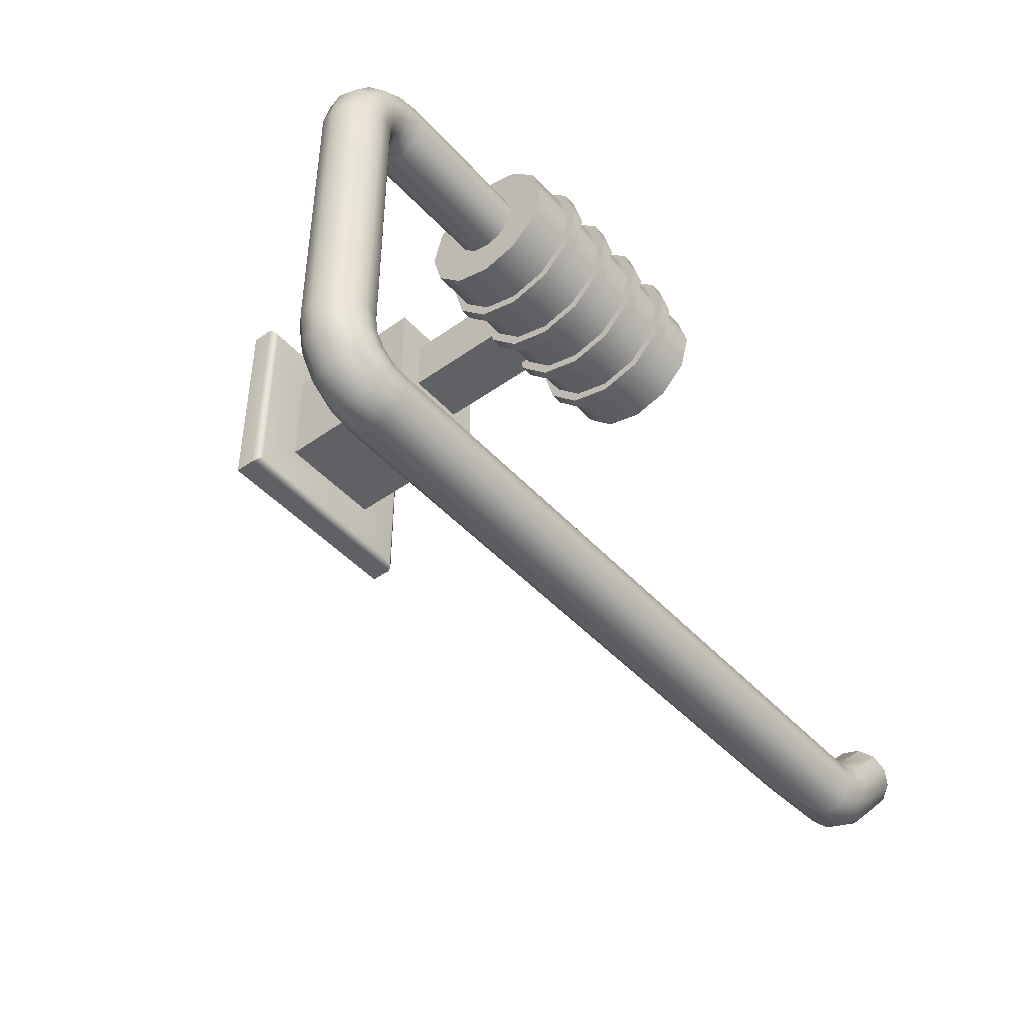
<metadata>
{"format":"obj","ext":"obj","renderer":"f3d","projection":"perspective","resolution":1024,"background":"white","views":[{"elev":-45.6,"azim":-50.7,"up":"+Z"}]}
</metadata>
<code>
o ToiletPaperHanger_18
v -0.0261 -0.04217 0.03949
v -0.01108 -0.04217 0.03949
v -0.0261 -0.04217 0.05451
v -0.01108 -0.04217 0.05451
v -0.0261 -0.000216 0.05451
v -0.01108 -0.000216 0.05451
v -0.0261 -0.000216 0.03949
v -0.01108 -0.000216 0.03949
v -0.01859 -0.000216 0.05451
v -0.01859 -0.000216 0.03949
v -0.01859 -0.04217 0.03949
v -0.01859 -0.04217 0.05451
v -0.01108 -0.000216 0.047
v -0.0261 -0.000216 0.047
v -0.0261 -0.04217 0.047
v -0.01859 -0.04217 0.047
v -0.01108 -0.04217 0.047
v -0.03308 -0.000216 0.06149
v -0.01859 -0.000216 0.06149
v -0.03308 -0.000216 0.047
v -0.004096 -0.000216 0.06149
v -0.004096 -0.000216 0.047
v -0.004096 -0.000216 0.03251
v -0.01859 -0.000216 0.03251
v -0.03308 -0.000216 0.03251
v -0.03308 0.03916 0.06149
v -0.01859 0.03916 0.06149
v -0.03308 0.03916 0.047
v -0.004096 0.03916 0.06149
v -0.004096 0.03916 0.047
v -0.004096 0.03916 0.03251
v -0.01859 0.03916 0.03251
v -0.03308 0.03916 0.03251
v -0.04641 0.04665 0.07482
v -0.01859 0.04665 0.07482
v -0.04641 0.04665 0.047
v 0.009229 0.04665 0.07482
v 0.009229 0.04665 0.047
v 0.009229 0.04665 0.01918
v -0.01859 0.04665 0.01918
v -0.04641 0.04665 0.01918
v -0.04465 0.03916 0.07306
v -0.04571 0.03982 0.07412
v -0.04641 0.04103 0.07482
v -0.01859 0.03916 0.07306
v -0.01859 0.03982 0.07412
v -0.01859 0.04103 0.07482
v -0.04465 0.03916 0.047
v -0.04571 0.03982 0.047
v -0.04641 0.04103 0.047
v 0.007468 0.03916 0.07306
v 0.008533 0.03982 0.07412
v 0.009229 0.04103 0.07482
v 0.007468 0.03916 0.047
v 0.008533 0.03982 0.047
v 0.009229 0.04103 0.047
v 0.007468 0.03916 0.02094
v 0.008533 0.03982 0.01988
v 0.009229 0.04103 0.01918
v -0.01859 0.03916 0.02094
v -0.01859 0.03982 0.01988
v -0.01859 0.04103 0.01918
v -0.04465 0.03916 0.02094
v -0.04571 0.03982 0.01988
v -0.04641 0.04103 0.01918
v -0.05078 -0.02952 0.05606
v -0.05078 -0.03615 0.06269
v -0.05078 -0.04521 0.06511
v -0.05078 -0.05426 0.06269
v -0.05078 -0.06089 0.05606
v -0.05078 -0.06332 0.047
v -0.05078 -0.06089 0.03794
v -0.05078 -0.05426 0.03132
v -0.05078 -0.04521 0.02889
v -0.05078 -0.03615 0.03132
v -0.05078 -0.02952 0.03794
v -0.05078 -0.02709 0.047
v 0.0136 -0.02952 0.05606
v 0.0136 -0.03615 0.06269
v 0.0136 -0.04521 0.06511
v 0.0136 -0.05426 0.06269
v 0.0136 -0.06089 0.05606
v 0.0136 -0.06332 0.047
v 0.0136 -0.06089 0.03794
v 0.0136 -0.05426 0.03132
v 0.0136 -0.04521 0.02889
v 0.0136 -0.03615 0.03132
v 0.0136 -0.02952 0.03794
v 0.0136 -0.02709 0.047
v 0.0136 -0.04521 0.047
v 0.002332 -0.06089 0.05606
v -0.000887 -0.06089 0.05606
v 0.002332 -0.05426 0.06269
v -0.000887 -0.05426 0.06269
v 0.002332 -0.04521 0.06511
v -0.000887 -0.04521 0.06511
v 0.002332 -0.03615 0.06269
v -0.000887 -0.03615 0.06269
v 0.002332 -0.02952 0.05606
v -0.000887 -0.02952 0.05606
v 0.002332 -0.02709 0.047
v -0.000887 -0.02709 0.047
v 0.002332 -0.02952 0.03794
v -0.000887 -0.02952 0.03794
v 0.002332 -0.03615 0.03132
v -0.000887 -0.03615 0.03132
v 0.002332 -0.04521 0.02889
v -0.000887 -0.04521 0.02889
v 0.002332 -0.05426 0.03132
v -0.000887 -0.05426 0.03132
v 0.002332 -0.06089 0.03794
v -0.000887 -0.06089 0.03794
v 0.002332 -0.06332 0.047
v -0.000887 -0.06332 0.047
v -0.01054 -0.06089 0.05606
v -0.01376 -0.06089 0.05606
v -0.01054 -0.05426 0.06269
v -0.01376 -0.05426 0.06269
v -0.01054 -0.04521 0.06511
v -0.01376 -0.04521 0.06511
v -0.01054 -0.03615 0.06269
v -0.01376 -0.03615 0.06269
v -0.01054 -0.02952 0.05606
v -0.01376 -0.02952 0.05606
v -0.01054 -0.02709 0.047
v -0.01376 -0.02709 0.047
v -0.01054 -0.02952 0.03794
v -0.01376 -0.02952 0.03794
v -0.01054 -0.03615 0.03132
v -0.01376 -0.03615 0.03132
v -0.01054 -0.04521 0.02889
v -0.01376 -0.04521 0.02889
v -0.01054 -0.05426 0.03132
v -0.01376 -0.05426 0.03132
v -0.01054 -0.06089 0.03794
v -0.01376 -0.06089 0.03794
v -0.01054 -0.06332 0.047
v -0.01376 -0.06332 0.047
v -0.02342 -0.06089 0.05606
v -0.02664 -0.06089 0.05606
v -0.02342 -0.05426 0.06269
v -0.02664 -0.05426 0.06269
v -0.02342 -0.04521 0.06511
v -0.02664 -0.04521 0.06511
v -0.02342 -0.03615 0.06269
v -0.02664 -0.03615 0.06269
v -0.02342 -0.02952 0.05606
v -0.02664 -0.02952 0.05606
v -0.02342 -0.02709 0.047
v -0.02664 -0.02709 0.047
v -0.02342 -0.02952 0.03794
v -0.02664 -0.02952 0.03794
v -0.02342 -0.03615 0.03132
v -0.02664 -0.03615 0.03132
v -0.02342 -0.04521 0.02889
v -0.02664 -0.04521 0.02889
v -0.02342 -0.05426 0.03132
v -0.02664 -0.05426 0.03132
v -0.02342 -0.06089 0.03794
v -0.02664 -0.06089 0.03794
v -0.02342 -0.06332 0.047
v -0.02664 -0.06332 0.047
v -0.03629 -0.06089 0.05606
v -0.03951 -0.06089 0.05606
v -0.03951 -0.05426 0.06269
v -0.03629 -0.05426 0.06269
v -0.03951 -0.04521 0.06511
v -0.03629 -0.04521 0.06511
v -0.03951 -0.03615 0.06269
v -0.03629 -0.03615 0.06269
v -0.03951 -0.02952 0.05606
v -0.03629 -0.02952 0.05606
v -0.03951 -0.02709 0.047
v -0.03629 -0.02709 0.047
v -0.03951 -0.02952 0.03794
v -0.03629 -0.02952 0.03794
v -0.03951 -0.03615 0.03132
v -0.03629 -0.03615 0.03132
v -0.03951 -0.04521 0.02889
v -0.03629 -0.04521 0.02889
v -0.03951 -0.05426 0.03132
v -0.03629 -0.05426 0.03132
v -0.03951 -0.06089 0.03794
v -0.03629 -0.06089 0.03794
v -0.03951 -0.06332 0.047
v -0.03629 -0.06332 0.047
v 0.002332 -0.06291 0.05722
v -0.000887 -0.06291 0.05722
v -0.000887 -0.06565 0.047
v 0.002332 -0.06565 0.047
v 0.002332 -0.05543 0.0647
v -0.000887 -0.05543 0.0647
v 0.002332 -0.04521 0.06744
v -0.000887 -0.04521 0.06744
v 0.002332 -0.03498 0.0647
v -0.000887 -0.03498 0.0647
v 0.002332 -0.0275 0.05722
v -0.000887 -0.0275 0.05722
v 0.002332 -0.02476 0.047
v -0.000887 -0.02476 0.047
v 0.002332 -0.0275 0.03678
v -0.000887 -0.0275 0.03678
v 0.002332 -0.03498 0.0293
v -0.000887 -0.03498 0.0293
v 0.002332 -0.04521 0.02656
v -0.000887 -0.04521 0.02656
v 0.002332 -0.05543 0.0293
v -0.000887 -0.05543 0.0293
v 0.002332 -0.06291 0.03678
v -0.000887 -0.06291 0.03678
v -0.01054 -0.06291 0.05722
v -0.01376 -0.06291 0.05722
v -0.01376 -0.06565 0.047
v -0.01054 -0.06565 0.047
v -0.01054 -0.05543 0.0647
v -0.01376 -0.05543 0.0647
v -0.01054 -0.04521 0.06744
v -0.01376 -0.04521 0.06744
v -0.01054 -0.03498 0.0647
v -0.01376 -0.03498 0.0647
v -0.01054 -0.0275 0.05722
v -0.01376 -0.0275 0.05722
v -0.01054 -0.02476 0.047
v -0.01376 -0.02476 0.047
v -0.01054 -0.0275 0.03678
v -0.01376 -0.0275 0.03678
v -0.01054 -0.03498 0.0293
v -0.01376 -0.03498 0.0293
v -0.01054 -0.04521 0.02656
v -0.01376 -0.04521 0.02656
v -0.01054 -0.05543 0.0293
v -0.01376 -0.05543 0.0293
v -0.01054 -0.06291 0.03678
v -0.01376 -0.06291 0.03678
v -0.02342 -0.06291 0.05722
v -0.02664 -0.06291 0.05722
v -0.02664 -0.06565 0.047
v -0.02342 -0.06565 0.047
v -0.02342 -0.05543 0.0647
v -0.02664 -0.05543 0.0647
v -0.02342 -0.04521 0.06744
v -0.02664 -0.04521 0.06744
v -0.02342 -0.03498 0.0647
v -0.02664 -0.03498 0.0647
v -0.02342 -0.0275 0.05722
v -0.02664 -0.0275 0.05722
v -0.02342 -0.02476 0.047
v -0.02664 -0.02476 0.047
v -0.02342 -0.0275 0.03678
v -0.02664 -0.0275 0.03678
v -0.02342 -0.03498 0.0293
v -0.02664 -0.03498 0.0293
v -0.02342 -0.04521 0.02656
v -0.02664 -0.04521 0.02656
v -0.02342 -0.05543 0.0293
v -0.02664 -0.05543 0.0293
v -0.02342 -0.06291 0.03678
v -0.02664 -0.06291 0.03678
v -0.03629 -0.06291 0.05722
v -0.03951 -0.06291 0.05722
v -0.03951 -0.06565 0.047
v -0.03629 -0.06565 0.047
v -0.03629 -0.05543 0.0647
v -0.03951 -0.05543 0.0647
v -0.03629 -0.04521 0.06744
v -0.03951 -0.04521 0.06744
v -0.03629 -0.03498 0.0647
v -0.03951 -0.03498 0.0647
v -0.03629 -0.0275 0.05722
v -0.03951 -0.0275 0.05722
v -0.03629 -0.02476 0.047
v -0.03951 -0.02476 0.047
v -0.03629 -0.0275 0.03678
v -0.03951 -0.0275 0.03678
v -0.03629 -0.03498 0.0293
v -0.03951 -0.03498 0.0293
v -0.03629 -0.04521 0.02656
v -0.03951 -0.04521 0.02656
v -0.03629 -0.05543 0.0293
v -0.03951 -0.05543 0.0293
v -0.03629 -0.06291 0.03678
v -0.03951 -0.06291 0.03678
v -0.05078 -0.03812 0.0511
v -0.05078 -0.04112 0.0541
v -0.05078 -0.04521 0.05519
v -0.05078 -0.0493 0.0541
v -0.05078 -0.0523 0.0511
v -0.05078 -0.0534 0.04701
v -0.05078 -0.05231 0.04291
v -0.05078 -0.04931 0.03991
v -0.05078 -0.04521 0.03881
v -0.05078 -0.04111 0.03991
v -0.05078 -0.03811 0.04291
v -0.05078 -0.03701 0.04701
v -0.08585 -0.04521 0.03852
v -0.08841 -0.04521 0.03807
v -0.08591 -0.04949 0.03967
v -0.08886 -0.04953 0.03917
v -0.0902 -0.04521 0.03687
v -0.09103 -0.04953 0.03771
v -0.0914 -0.04521 0.03508
v -0.09249 -0.04953 0.03553
v -0.09184 -0.04521 0.03253
v -0.09299 -0.04949 0.03259
v -0.09184 -0.04521 -0.04002
v -0.0914 -0.04521 -0.04257
v -0.09299 -0.04949 -0.04008
v -0.09249 -0.04953 -0.04302
v -0.0902 -0.04521 -0.04436
v -0.09103 -0.04953 -0.04519
v -0.08841 -0.04521 -0.04556
v -0.08886 -0.04953 -0.04665
v -0.08586 -0.04521 -0.046
v -0.08592 -0.04949 -0.04716
v 0.08763 -0.04521 -0.046
v 0.09018 -0.04521 -0.04556
v 0.08768 -0.04949 -0.04716
v 0.09063 -0.04953 -0.04665
v 0.09197 -0.04521 -0.04436
v 0.0928 -0.04953 -0.04519
v -0.08607 -0.0526 0.04281
v -0.09007 -0.05264 0.04212
v -0.09329 -0.05264 0.03997
v -0.09544 -0.05264 0.03675
v -0.09614 -0.0526 0.03275
v -0.09614 -0.0526 -0.04023
v -0.09544 -0.05264 -0.04423
v -0.09329 -0.05264 -0.04745
v -0.09007 -0.05264 -0.0496
v -0.08607 -0.0526 -0.0503
v 0.08784 -0.0526 -0.0503
v 0.09184 -0.05264 -0.0496
v 0.09506 -0.05264 -0.04745
v -0.08628 -0.05371 0.04708
v -0.09171 -0.05371 0.04608
v -0.09632 -0.05371 0.043
v -0.0994 -0.05371 0.03839
v -0.1004 -0.05371 0.03296
v -0.1004 -0.05371 -0.04045
v -0.0994 -0.05371 -0.04587
v -0.09632 -0.05371 -0.05048
v -0.09171 -0.05371 -0.05356
v -0.08629 -0.05371 -0.05457
v 0.08806 -0.05371 -0.05457
v 0.09348 -0.05371 -0.05356
v 0.09809 -0.05371 -0.05048
v -0.08649 -0.05253 0.05131
v -0.09332 -0.0525 0.04996
v -0.0993 -0.0525 0.04597
v -0.1033 -0.0525 0.04
v -0.1046 -0.05253 0.03317
v -0.1046 -0.05253 -0.04066
v -0.1033 -0.0525 -0.04748
v -0.0993 -0.0525 -0.05346
v -0.09332 -0.0525 -0.05745
v -0.0865 -0.05253 -0.05879
v 0.08826 -0.05253 -0.05879
v 0.09509 -0.0525 -0.05745
v 0.1011 -0.0525 -0.05346
v -0.08664 -0.04942 0.05437
v -0.09448 -0.0494 0.05276
v -0.1014 -0.04939 0.04812
v -0.1061 -0.0494 0.04116
v -0.1077 -0.04942 0.03332
v -0.1077 -0.04942 -0.0408
v -0.1061 -0.0494 -0.04865
v -0.1014 -0.04939 -0.0556
v -0.09448 -0.0494 -0.06025
v -0.08664 -0.04942 -0.06185
v 0.08841 -0.04942 -0.06185
v 0.09625 -0.0494 -0.06025
v 0.1032 -0.04939 -0.0556
v -0.08669 -0.04521 0.05548
v -0.09491 -0.04521 0.05378
v -0.1022 -0.04521 0.0489
v -0.1071 -0.04521 0.04158
v -0.1088 -0.04521 0.03337
v -0.1088 -0.04521 -0.04085
v -0.1071 -0.04521 -0.04907
v -0.1022 -0.04521 -0.05638
v -0.09491 -0.04521 -0.06127
v -0.08669 -0.04521 -0.06297
v 0.08846 -0.04521 -0.06297
v 0.09668 -0.04521 -0.06127
v 0.104 -0.04521 -0.05638
v -0.08664 -0.041 0.05437
v -0.09448 -0.04102 0.05276
v -0.1014 -0.04102 0.04812
v -0.1061 -0.04102 0.04116
v -0.1077 -0.041 0.03332
v -0.1077 -0.041 -0.0408
v -0.1061 -0.04102 -0.04865
v -0.1014 -0.04102 -0.0556
v -0.09448 -0.04102 -0.06025
v -0.08664 -0.041 -0.06185
v 0.07397 -0.041 -0.06185
v 0.09625 -0.04102 -0.06025
v 0.1032 -0.04102 -0.0556
v -0.08649 -0.03789 0.05131
v -0.09332 -0.03792 0.04996
v -0.0993 -0.03792 0.04597
v -0.1033 -0.03792 0.04
v -0.1046 -0.03789 0.03317
v -0.1046 -0.03789 -0.04066
v -0.1033 -0.03792 -0.04748
v -0.0993 -0.03792 -0.05346
v -0.09332 -0.03792 -0.05745
v -0.0865 -0.03789 -0.05879
v 0.07383 -0.03789 -0.05879
v 0.09509 -0.03791 -0.05745
v 0.1011 -0.03792 -0.05346
v -0.08628 -0.03671 0.04708
v -0.09171 -0.03671 0.04608
v -0.09632 -0.03671 0.043
v -0.0994 -0.03671 0.03839
v -0.1004 -0.03671 0.03296
v -0.1004 -0.03671 -0.04045
v -0.0994 -0.03671 -0.04587
v -0.09632 -0.03671 -0.05048
v -0.09171 -0.03671 -0.05356
v -0.08629 -0.03671 -0.05457
v 0.07362 -0.03671 -0.05457
v 0.09348 -0.03671 -0.05356
v 0.09809 -0.03671 -0.05048
v -0.08607 -0.03782 0.04281
v -0.09007 -0.03777 0.04212
v -0.09329 -0.03778 0.03997
v -0.09544 -0.03777 0.03675
v -0.09614 -0.03782 0.03275
v -0.09614 -0.03782 -0.04023
v -0.09544 -0.03777 -0.04423
v -0.09329 -0.03778 -0.04745
v -0.09007 -0.03777 -0.0496
v -0.08607 -0.03782 -0.0503
v 0.07341 -0.03782 -0.0503
v 0.09184 -0.03777 -0.0496
v 0.09506 -0.03778 -0.04745
v -0.08591 -0.04093 0.03967
v -0.08886 -0.04088 0.03917
v -0.09103 -0.04088 0.03771
v -0.09249 -0.04088 0.03553
v -0.093 -0.04093 0.03259
v -0.093 -0.04093 -0.04008
v -0.09249 -0.04088 -0.04302
v -0.09103 -0.04088 -0.04519
v -0.08886 -0.04088 -0.04665
v -0.08592 -0.04093 -0.04716
v 0.07325 -0.04093 -0.04716
v 0.09063 -0.04088 -0.04665
v 0.0928 -0.04088 -0.04519
v 0.1043 -0.04953 -0.03374
v 0.1095 -0.04521 -0.03895
v 0.1065 -0.05264 -0.036
v 0.1095 -0.05371 -0.03903
v 0.1125 -0.0525 -0.04201
v 0.1147 -0.04939 -0.04415
v 0.1154 -0.04521 -0.04493
v 0.1147 -0.04102 -0.04415
v 0.1125 -0.03792 -0.04201
v 0.1095 -0.03671 -0.03903
v 0.1065 -0.03778 -0.036
v 0.1043 -0.04088 -0.03374
v 0.1034 -0.04521 -0.03291
f 15 16 12 3
f 3 12 9 5
f 7 10 11 1
f 17 13 6 4
f 14 15 3 5
f 11 10 8 2
f 12 16 17 4
f 9 12 4 6
f 7 1 15 14
f 1 11 16 15
f 17 16 11 2
f 2 8 13 17
f 5 9 19 18
f 14 5 18 20
f 9 6 21 19
f 6 13 22 21
f 13 8 23 22
f 8 10 24 23
f 10 7 25 24
f 7 14 20 25
f 18 19 27 26
f 20 18 26 28
f 19 21 29 27
f 21 22 30 29
f 22 23 31 30
f 23 24 32 31
f 24 25 33 32
f 25 20 28 33
f 26 27 45 42
f 28 26 42 48
f 27 29 51 45
f 29 30 54 51
f 30 31 57 54
f 31 32 60 57
f 32 33 63 60
f 33 28 48 63
f 44 47 35 34
f 50 44 34 36
f 47 53 37 35
f 53 56 38 37
f 56 59 39 38
f 59 62 40 39
f 62 65 41 40
f 65 50 36 41
f 42 43 49 48
f 43 44 50 49
f 44 43 46 47
f 43 42 45 46
f 48 49 64 63
f 49 50 65 64
f 47 46 52 53
f 46 45 51 52
f 53 52 55 56
f 52 51 54 55
f 56 55 58 59
f 55 54 57 58
f 59 58 61 62
f 58 57 60 61
f 62 61 64 65
f 61 60 63 64
f 90 78 79 80
f 90 80 81 82
f 90 82 83 84
f 90 84 85 86
f 90 86 87 88
f 90 88 89 78
f 187 188 189 190
f 188 187 191 192
f 192 191 193 194
f 194 193 195 196
f 196 195 197 198
f 198 197 199 200
f 200 199 201 202
f 202 201 203 204
f 204 203 205 206
f 206 205 207 208
f 208 207 209 210
f 210 209 190 189
f 211 212 213 214
f 212 211 215 216
f 216 215 217 218
f 218 217 219 220
f 220 219 221 222
f 222 221 223 224
f 224 223 225 226
f 226 225 227 228
f 228 227 229 230
f 230 229 231 232
f 232 231 233 234
f 234 233 214 213
f 235 236 237 238
f 236 235 239 240
f 240 239 241 242
f 242 241 243 244
f 244 243 245 246
f 246 245 247 248
f 248 247 249 250
f 250 249 251 252
f 252 251 253 254
f 254 253 255 256
f 256 255 257 258
f 258 257 238 237
f 259 260 261 262
f 260 259 263 264
f 264 263 265 266
f 266 265 267 268
f 268 267 269 270
f 270 269 271 272
f 272 271 273 274
f 274 273 275 276
f 276 275 277 278
f 278 277 279 280
f 280 279 281 282
f 282 281 262 261
f 66 67 169 171
f 67 68 167 169
f 68 69 165 167
f 69 70 164 165
f 70 71 185 164
f 71 72 183 185
f 72 73 181 183
f 73 74 179 181
f 74 75 177 179
f 75 76 175 177
f 76 77 173 175
f 77 66 171 173
f 93 91 82 81
f 95 93 81 80
f 97 95 80 79
f 99 97 79 78
f 101 99 78 89
f 103 101 89 88
f 105 103 88 87
f 107 105 87 86
f 109 107 86 85
f 111 109 85 84
f 113 111 84 83
f 91 113 83 82
f 117 115 92 94
f 119 117 94 96
f 121 119 96 98
f 123 121 98 100
f 125 123 100 102
f 127 125 102 104
f 129 127 104 106
f 131 129 106 108
f 133 131 108 110
f 135 133 110 112
f 137 135 112 114
f 115 137 114 92
f 141 139 116 118
f 143 141 118 120
f 145 143 120 122
f 147 145 122 124
f 149 147 124 126
f 151 149 126 128
f 153 151 128 130
f 155 153 130 132
f 157 155 132 134
f 159 157 134 136
f 161 159 136 138
f 139 161 138 116
f 166 163 140 142
f 168 166 142 144
f 170 168 144 146
f 172 170 146 148
f 174 172 148 150
f 176 174 150 152
f 178 176 152 154
f 180 178 154 156
f 182 180 156 158
f 184 182 158 160
f 186 184 160 162
f 163 186 162 140
f 92 114 189 188
f 113 91 187 190
f 91 93 191 187
f 94 92 188 192
f 93 95 193 191
f 96 94 192 194
f 95 97 195 193
f 98 96 194 196
f 97 99 197 195
f 100 98 196 198
f 99 101 199 197
f 102 100 198 200
f 101 103 201 199
f 104 102 200 202
f 103 105 203 201
f 106 104 202 204
f 105 107 205 203
f 108 106 204 206
f 107 109 207 205
f 110 108 206 208
f 109 111 209 207
f 112 110 208 210
f 111 113 190 209
f 114 112 210 189
f 116 138 213 212
f 137 115 211 214
f 115 117 215 211
f 118 116 212 216
f 117 119 217 215
f 120 118 216 218
f 119 121 219 217
f 122 120 218 220
f 121 123 221 219
f 124 122 220 222
f 123 125 223 221
f 126 124 222 224
f 125 127 225 223
f 128 126 224 226
f 127 129 227 225
f 130 128 226 228
f 129 131 229 227
f 132 130 228 230
f 131 133 231 229
f 134 132 230 232
f 133 135 233 231
f 136 134 232 234
f 135 137 214 233
f 138 136 234 213
f 140 162 237 236
f 161 139 235 238
f 139 141 239 235
f 142 140 236 240
f 141 143 241 239
f 144 142 240 242
f 143 145 243 241
f 146 144 242 244
f 145 147 245 243
f 148 146 244 246
f 147 149 247 245
f 150 148 246 248
f 149 151 249 247
f 152 150 248 250
f 151 153 251 249
f 154 152 250 252
f 153 155 253 251
f 156 154 252 254
f 155 157 255 253
f 158 156 254 256
f 157 159 257 255
f 160 158 256 258
f 159 161 238 257
f 162 160 258 237
f 164 185 261 260
f 186 163 259 262
f 163 166 263 259
f 165 164 260 264
f 166 168 265 263
f 167 165 264 266
f 168 170 267 265
f 169 167 266 268
f 170 172 269 267
f 171 169 268 270
f 172 174 271 269
f 173 171 270 272
f 174 176 273 271
f 175 173 272 274
f 176 178 275 273
f 177 175 274 276
f 178 180 277 275
f 179 177 276 278
f 180 182 279 277
f 181 179 278 280
f 182 184 281 279
f 183 181 280 282
f 184 186 262 281
f 185 183 282 261
f 67 66 283 284
f 68 67 284 285
f 69 68 285 286
f 70 69 286 287
f 71 70 287 288
f 72 71 288 289
f 73 72 289 290
f 74 73 290 291
f 75 74 291 292
f 76 75 292 293
f 77 76 293 294
f 66 77 294 283
f 296 295 297 298
f 299 296 298 300
f 301 299 300 302
f 303 301 302 304
f 306 305 307 308
f 309 306 308 310
f 311 309 310 312
f 313 311 312 314
f 316 315 317 318
f 319 316 318 320
f 298 297 321 322
f 300 298 322 323
f 302 300 323 324
f 304 302 324 325
f 308 307 326 327
f 310 308 327 328
f 312 310 328 329
f 314 312 329 330
f 318 317 331 332
f 320 318 332 333
f 322 321 334 335
f 323 322 335 336
f 324 323 336 337
f 325 324 337 338
f 327 326 339 340
f 328 327 340 341
f 329 328 341 342
f 330 329 342 343
f 332 331 344 345
f 333 332 345 346
f 335 334 347 348
f 336 335 348 349
f 337 336 349 350
f 338 337 350 351
f 340 339 352 353
f 341 340 353 354
f 342 341 354 355
f 343 342 355 356
f 345 344 357 358
f 346 345 358 359
f 348 347 360 361
f 349 348 361 362
f 350 349 362 363
f 351 350 363 364
f 353 352 365 366
f 354 353 366 367
f 355 354 367 368
f 356 355 368 369
f 358 357 370 371
f 359 358 371 372
f 361 360 373 374
f 362 361 374 375
f 363 362 375 376
f 364 363 376 377
f 366 365 378 379
f 367 366 379 380
f 368 367 380 381
f 369 368 381 382
f 371 370 383 384
f 372 371 384 385
f 374 373 386 387
f 375 374 387 388
f 376 375 388 389
f 377 376 389 390
f 379 378 391 392
f 380 379 392 393
f 381 380 393 394
f 382 381 394 395
f 384 383 396 397
f 385 384 397 398
f 387 386 399 400
f 388 387 400 401
f 389 388 401 402
f 390 389 402 403
f 392 391 404 405
f 393 392 405 406
f 394 393 406 407
f 395 394 407 408
f 397 396 409 410
f 398 397 410 411
f 400 399 412 413
f 401 400 413 414
f 402 401 414 415
f 403 402 415 416
f 405 404 417 418
f 406 405 418 419
f 407 406 419 420
f 408 407 420 421
f 410 409 422 423
f 411 410 423 424
f 413 412 425 426
f 414 413 426 427
f 415 414 427 428
f 416 415 428 429
f 418 417 430 431
f 419 418 431 432
f 420 419 432 433
f 421 420 433 434
f 423 422 435 436
f 424 423 436 437
f 426 425 438 439
f 427 426 439 440
f 428 427 440 441
f 429 428 441 442
f 431 430 443 444
f 432 431 444 445
f 433 432 445 446
f 434 433 446 447
f 436 435 448 449
f 437 436 449 450
f 439 438 295 296
f 440 439 296 299
f 441 440 299 301
f 442 441 301 303
f 444 443 305 306
f 445 444 306 309
f 446 445 309 311
f 447 446 311 313
f 449 448 315 316
f 450 449 316 319
f 303 304 307 305
f 304 325 326 307
f 325 338 339 326
f 338 351 352 339
f 351 364 365 352
f 364 377 378 365
f 377 390 391 378
f 390 403 404 391
f 403 416 417 404
f 416 429 430 417
f 429 442 443 430
f 442 303 305 443
f 313 314 317 315
f 314 330 331 317
f 330 343 344 331
f 343 356 357 344
f 356 369 370 357
f 369 382 383 370
f 382 395 396 383
f 395 408 409 396
f 408 421 422 409
f 421 434 435 422
f 434 447 448 435
f 447 313 315 448
f 297 295 291 290
f 295 438 292 291
f 334 321 289 288
f 321 297 290 289
f 360 347 287 286
f 347 334 288 287
f 386 373 285 284
f 373 360 286 285
f 412 399 283 294
f 399 386 284 283
f 438 425 293 292
f 425 412 294 293
f 452 451 453 454
f 452 454 455 456
f 452 456 457 458
f 452 458 459 460
f 452 460 461 462
f 452 462 463 451
f 320 333 453 451
f 333 346 454 453
f 346 359 455 454
f 359 372 456 455
f 372 385 457 456
f 385 398 458 457
f 398 411 459 458
f 411 424 460 459
f 424 437 461 460
f 437 450 462 461
f 450 319 463 462
f 319 320 451 463

</code>
